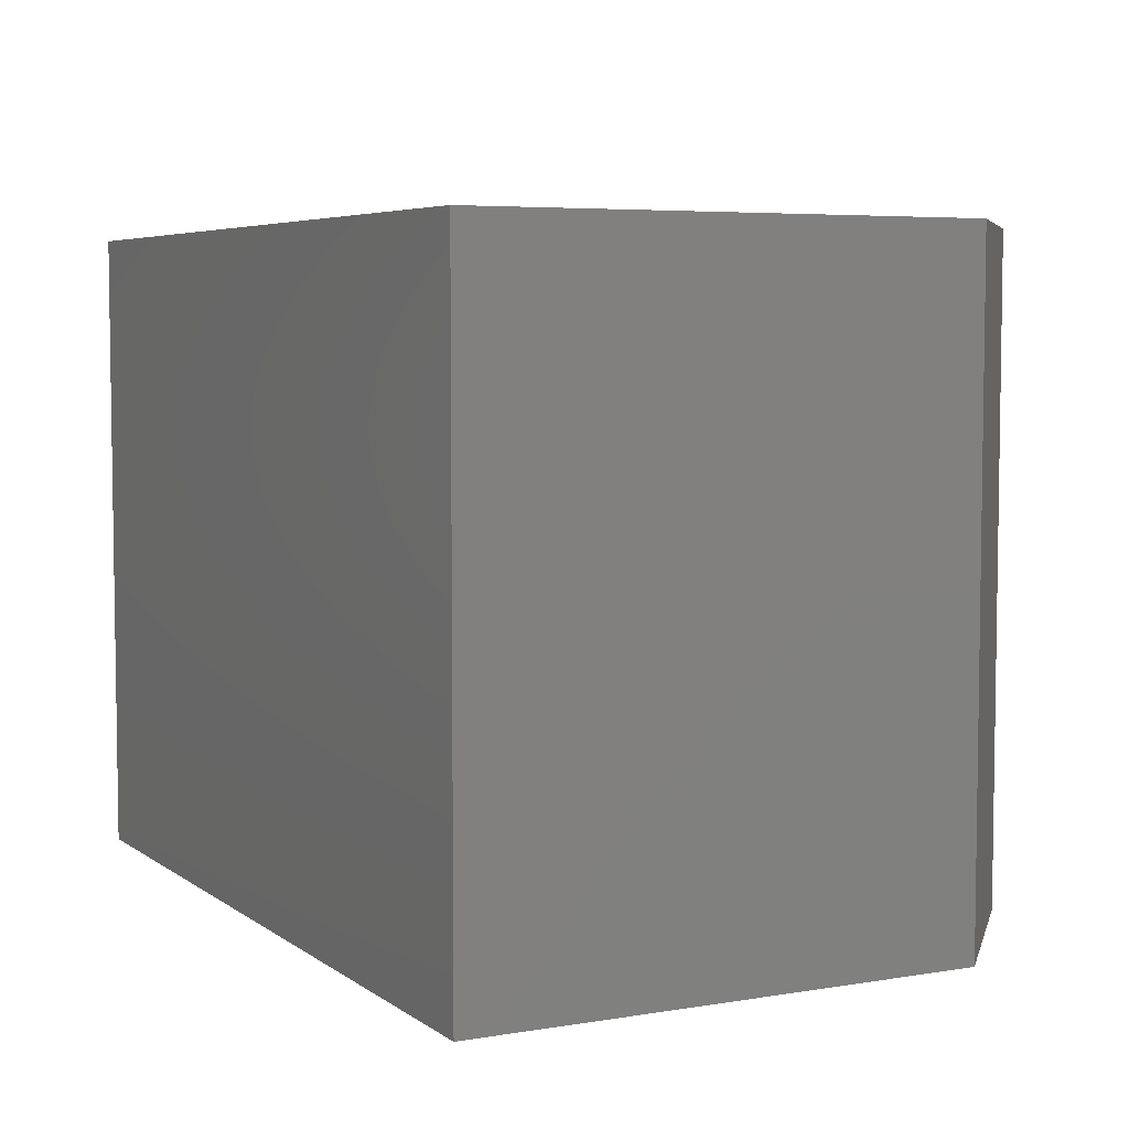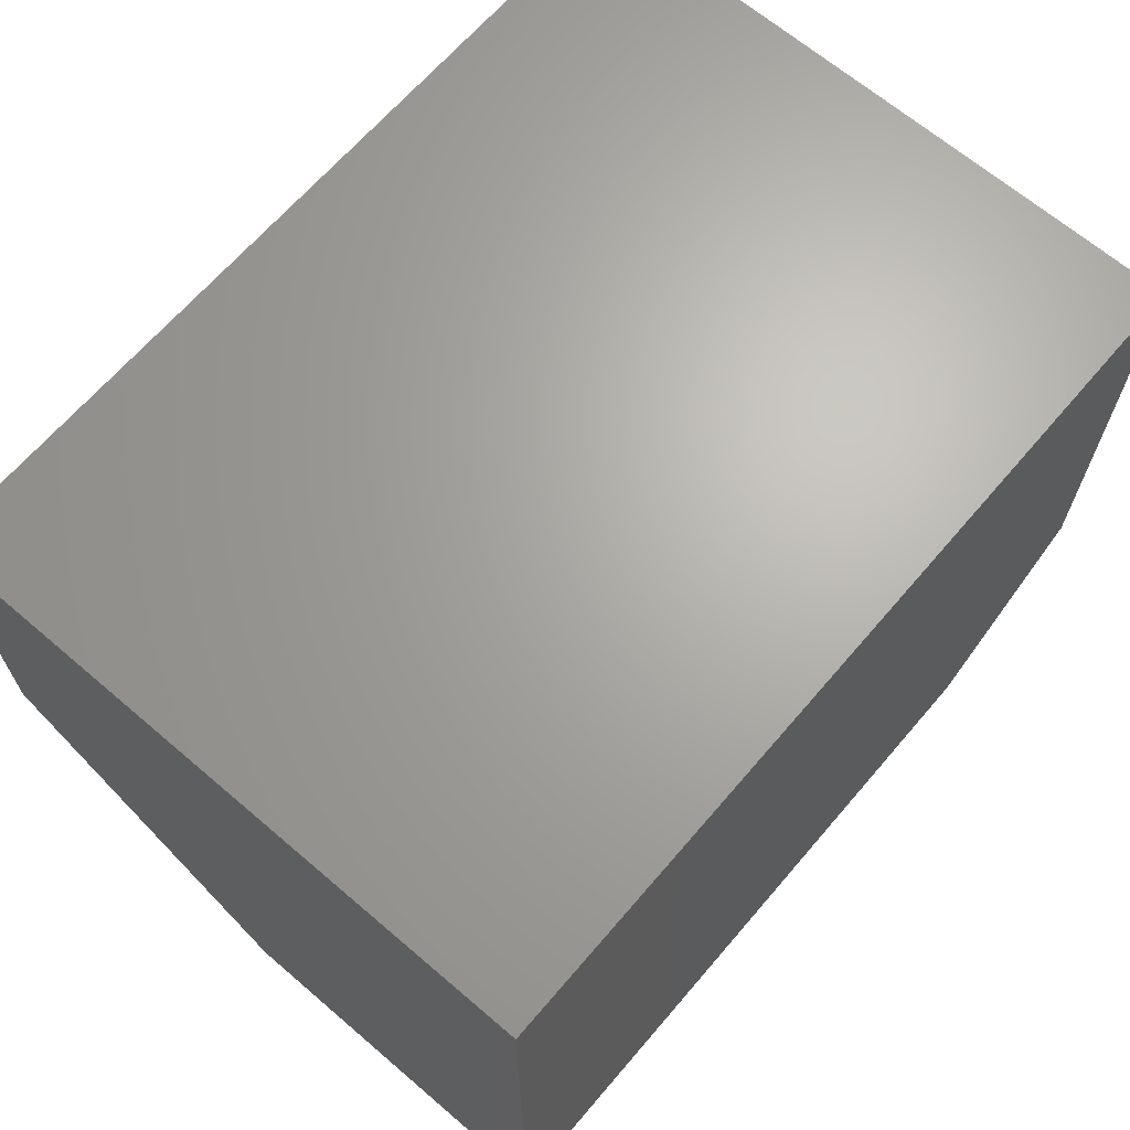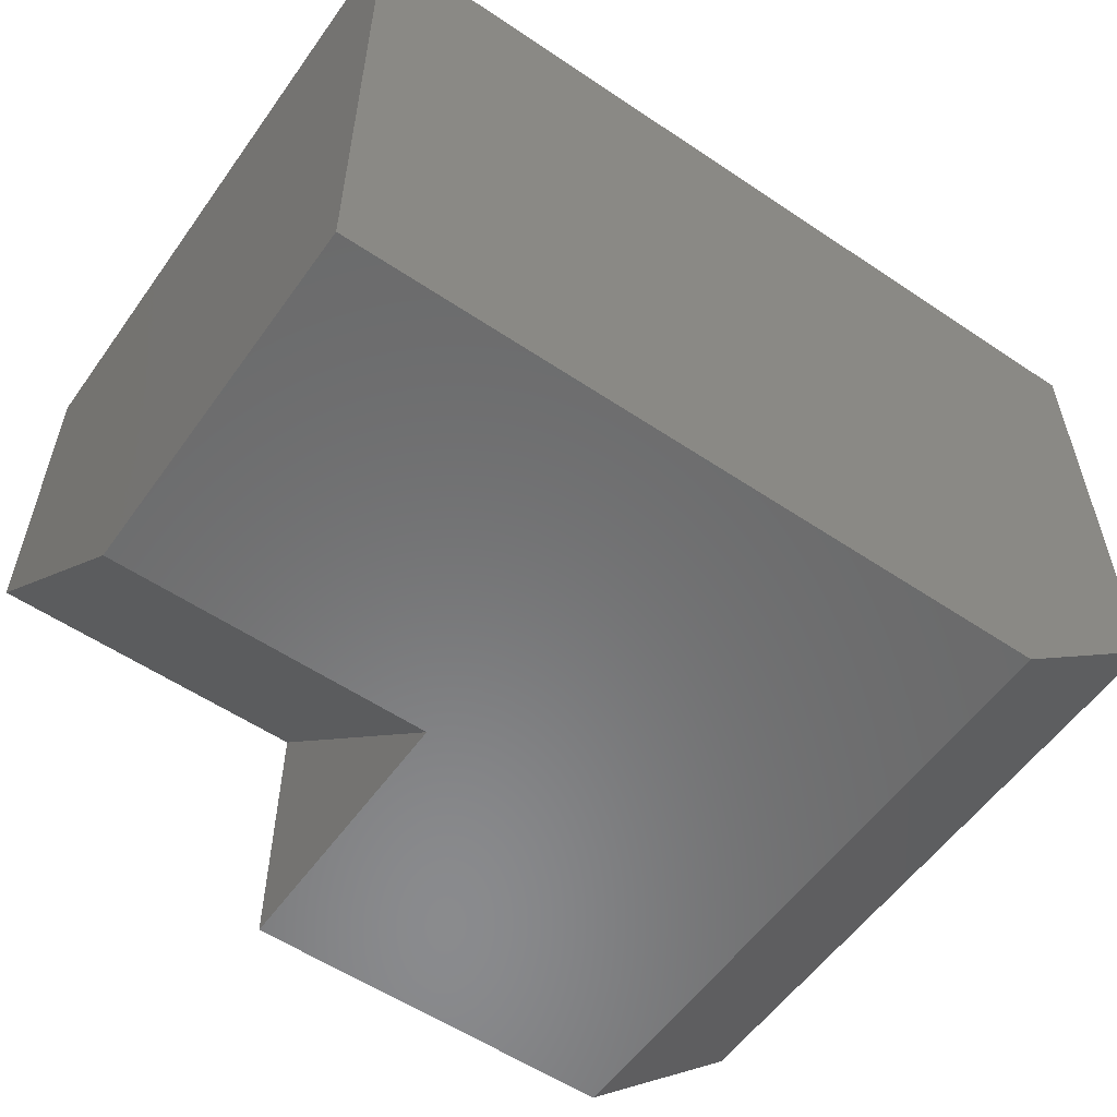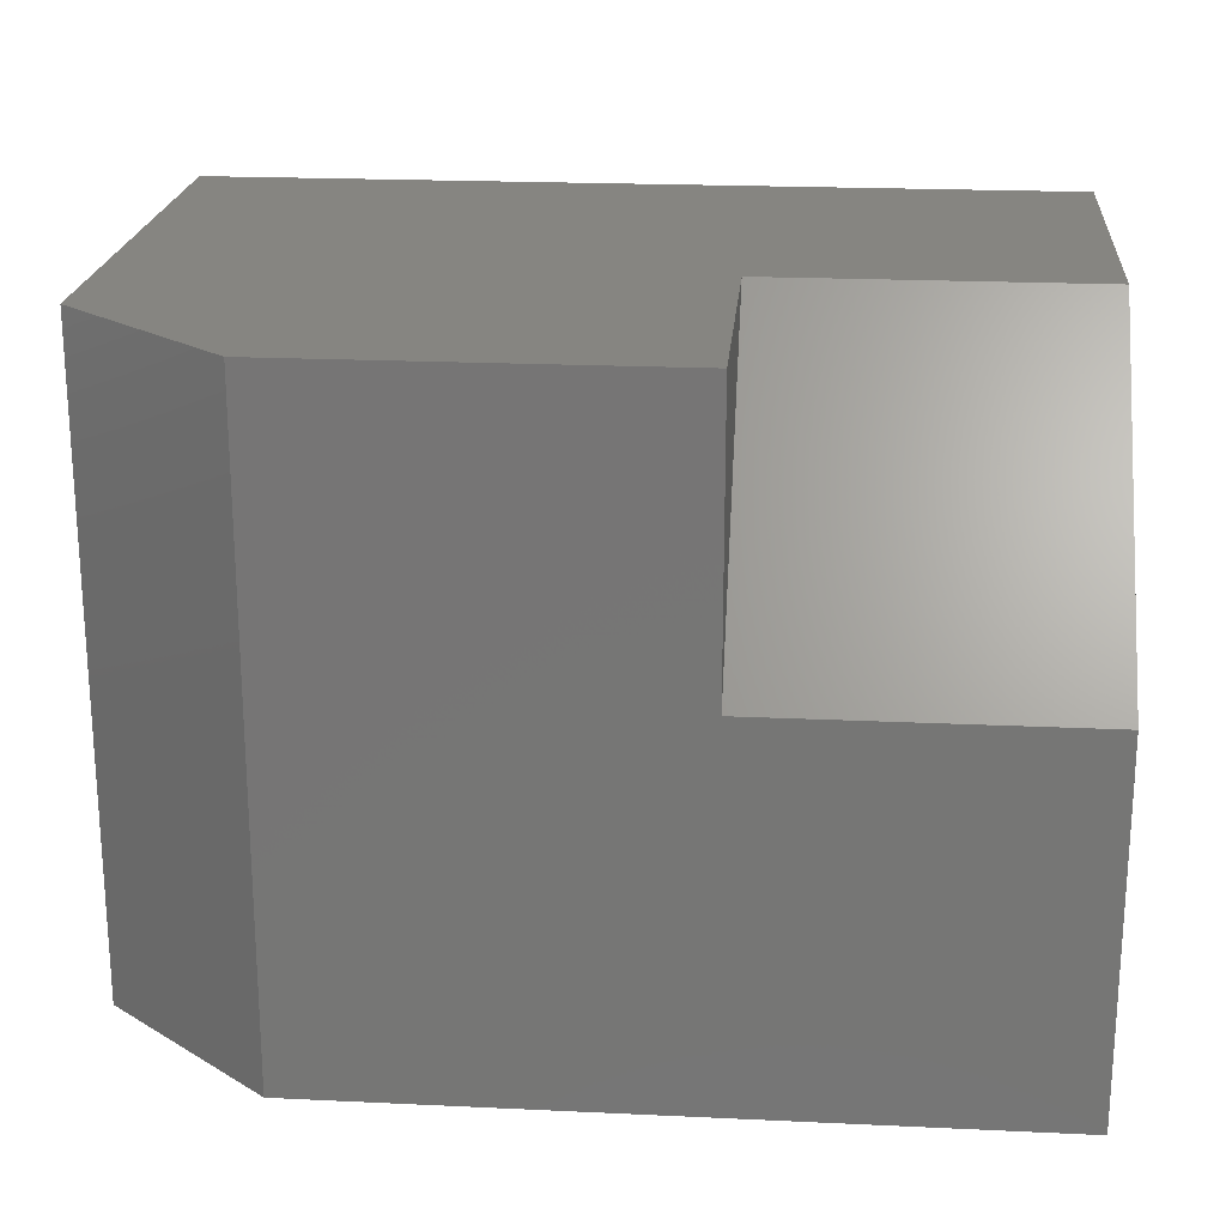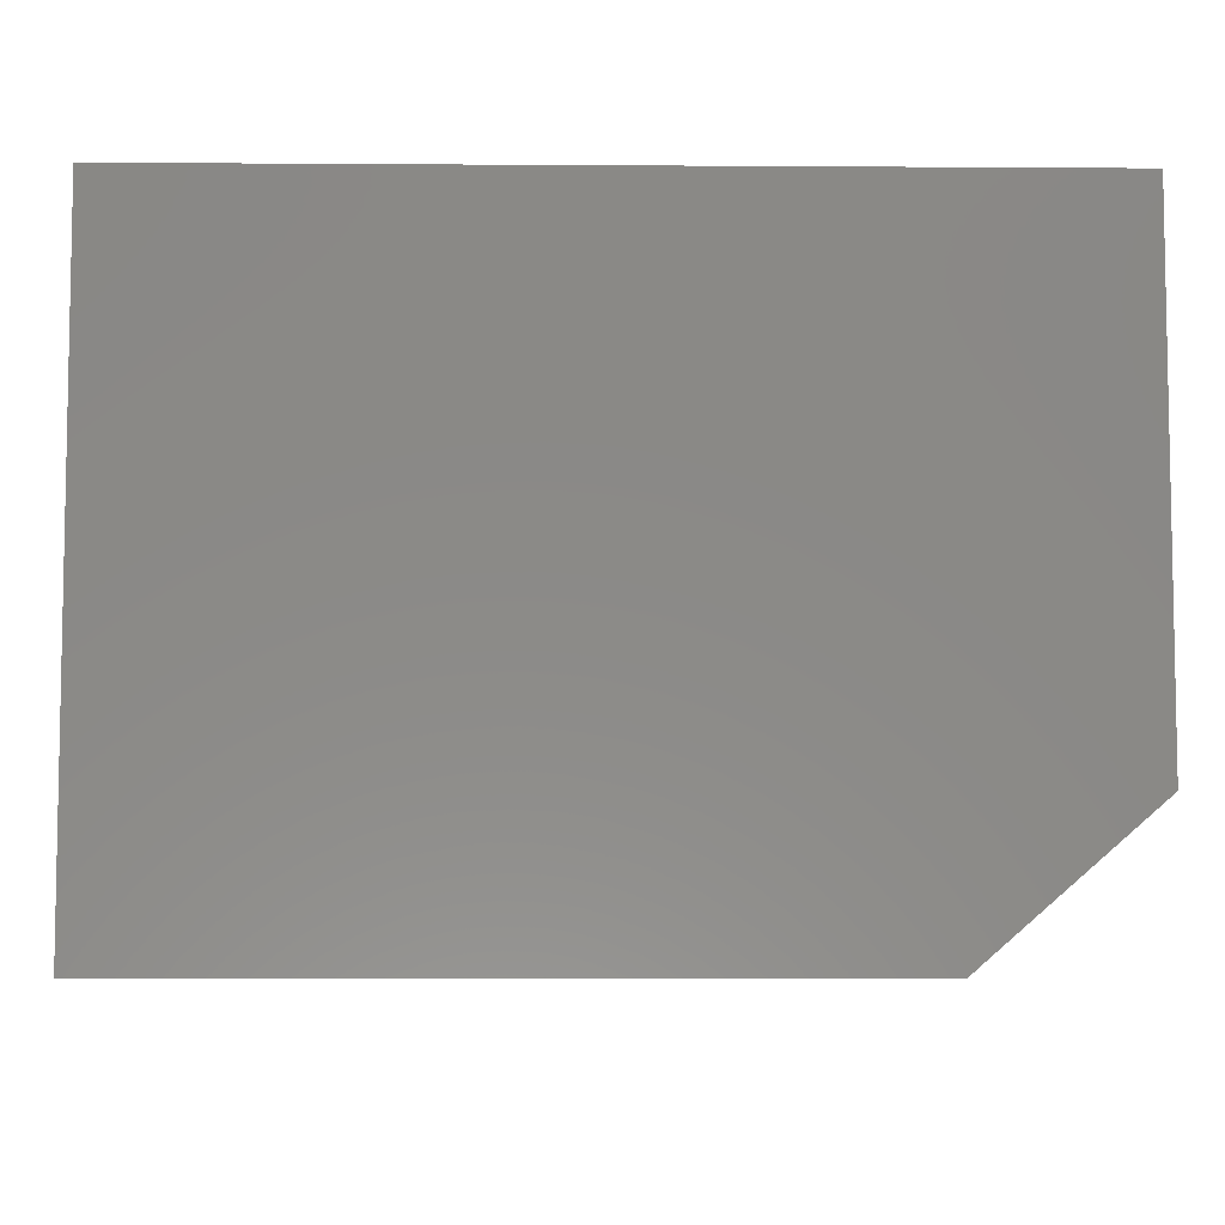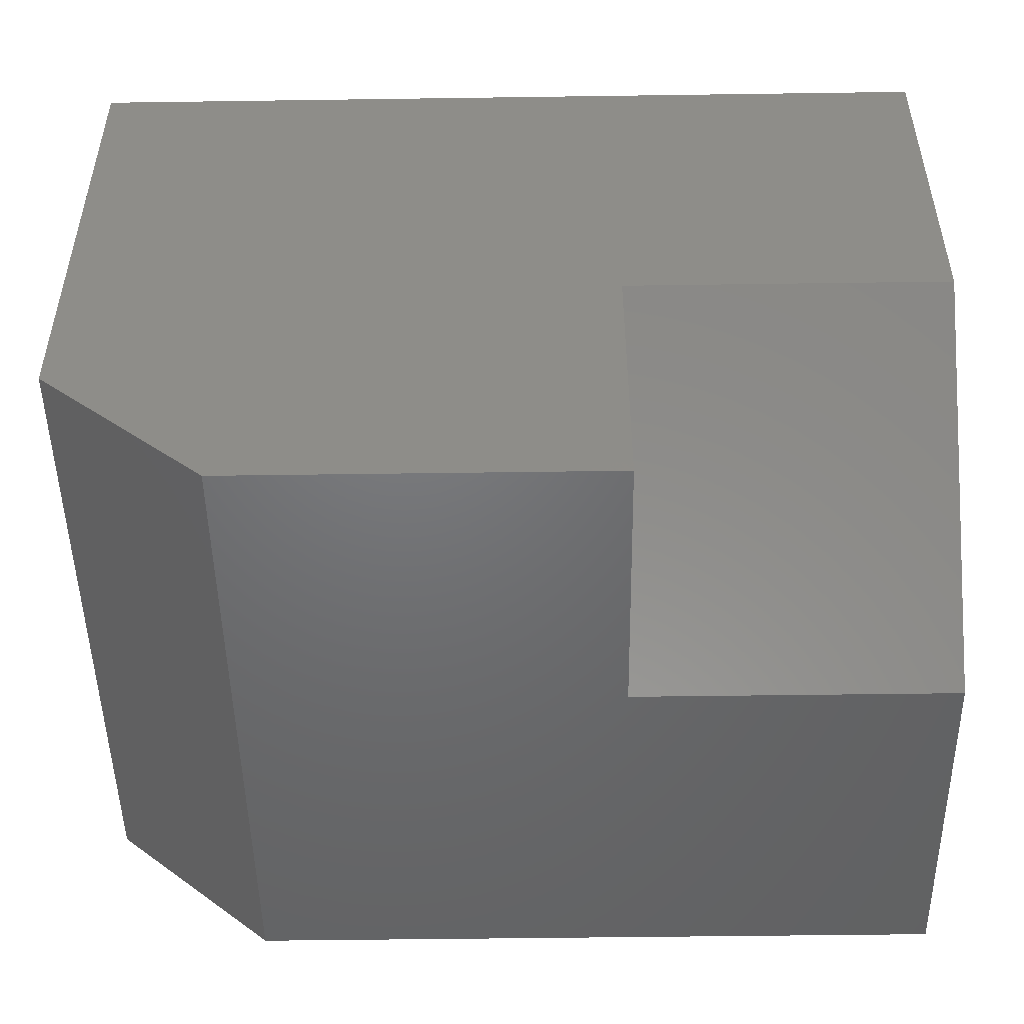
<metadata>
{"format":"stl","ext":"stl","renderer":"f3d","projection":"perspective","resolution":1024,"background":"white","views":[{"elev":5.4,"azim":-117.3,"up":"+Z"},{"elev":66.5,"azim":130.6,"up":"+Y"},{"elev":-56.4,"azim":144.9,"up":"+Y"},{"elev":21.1,"azim":4.8,"up":"+Z"},{"elev":-6.7,"azim":178.9,"up":"+Y"},{"elev":-49.3,"azim":0.9,"up":"+Y"}]}
</metadata>
<code>
# stl→obj: 48 verts, 88 faces
v 0.4987 0.2487 0.5
v 0.4987 0.2487 0.3906
v 0.4987 0 0.5
v 0.4987 0.1094 0.3906
v 0.4987 0 0
v 0.4987 0.1094 0.1094
v 0.4987 0.2487 0
v 0.4987 0.2487 0.1094
v 0.4987 0.375 0.1094
v 0.4987 0.375 0
v 0.4987 0.375 0.5
v 0.4987 0.375 0.3906
v 0.25 0.375 0.1094
v 0.25 0.375 0
v 0.25 0.375 0.5
v 0.25 0.375 0.3906
v 0.25 0 0
v 0.25 0.1094 0.1094
v 0.25 0 0.5
v 0.25 0.1094 0.3906
v 0.5 0.1094 0.3906
v 0.1094 0.1515 0.3906
v 0.1094 0.388 0.3906
v 0.158 0.1094 0.3906
v 0.6406 0.388 0.3906
v 0.6406 0.2953 0.3906
v 0.5 0.2953 0.3906
v 0.5 0.1094 0.2047
v 0.6406 0.1094 0.2047
v 0.6406 0.1094 0.1094
v 0.158 0.1094 0.1094
v 0.6406 0.388 0.1094
v 0.1094 0.388 0.1094
v 0.1094 0.1515 0.1094
v 0.8594 -0.1094 -0.1094
v 0.8594 0.6067 -0.1094
v 0.8594 -0.1094 0.2953
v 0.8594 0.6067 0.6094
v 0.8594 0.2047 0.6094
v -0.1094 0.6067 0.6094
v -0.1094 0.6067 -0.1094
v 0.07639 -0.1094 -0.1094
v 0.5 -0.1094 0.2953
v 0.07639 -0.1094 0.6094
v 0.5 -0.1094 0.6094
v -0.1094 0.05162 -0.1094
v -0.1094 0.05162 0.6094
v 0.5 0.2047 0.6094
f 1 2 3
f 3 2 4
f 3 4 5
f 5 4 6
f 5 6 7
f 7 6 8
f 8 9 7
f 7 9 10
f 1 11 2
f 2 11 12
f 9 13 10
f 10 13 14
f 11 15 12
f 12 15 16
f 14 13 17
f 17 13 18
f 17 18 19
f 19 18 20
f 19 20 15
f 15 20 16
f 4 2 21
f 22 23 24
f 12 16 25
f 12 25 26
f 12 26 27
f 12 27 21
f 12 21 2
f 25 16 23
f 23 16 20
f 23 20 24
f 28 29 30
f 28 30 6
f 28 6 4
f 28 4 21
f 24 20 31
f 31 20 18
f 6 30 8
f 32 33 13
f 32 13 9
f 32 9 8
f 32 8 30
f 18 13 31
f 31 13 33
f 31 33 34
f 10 14 7
f 7 14 17
f 7 17 5
f 3 19 1
f 1 19 15
f 1 15 11
f 19 3 17
f 17 3 5
f 35 36 37
f 37 36 38
f 37 38 39
f 38 36 40
f 40 36 41
f 35 37 42
f 42 37 43
f 42 43 44
f 44 43 45
f 41 46 40
f 40 46 47
f 46 41 42
f 42 41 36
f 42 36 35
f 40 47 44
f 40 44 45
f 40 45 48
f 40 48 39
f 40 39 38
f 47 46 44
f 44 46 42
f 43 37 48
f 48 37 39
f 43 48 45
f 26 25 29
f 29 25 32
f 29 32 30
f 25 23 32
f 32 23 33
f 33 23 34
f 34 23 22
f 22 24 34
f 34 24 31
f 28 27 29
f 29 27 26
f 21 27 28

</code>
